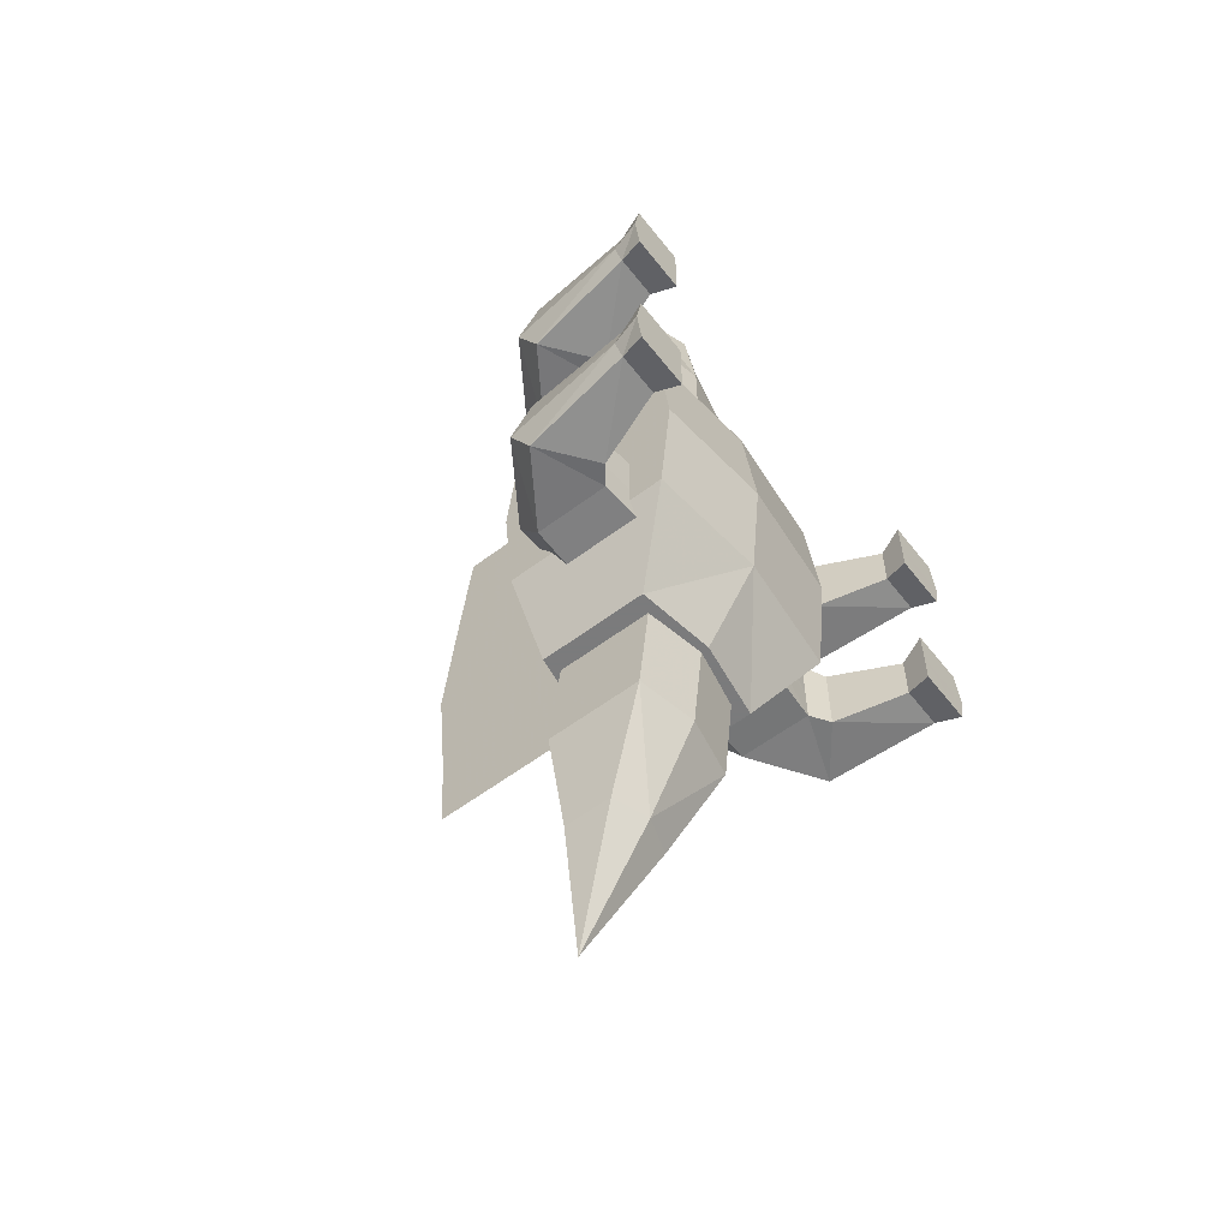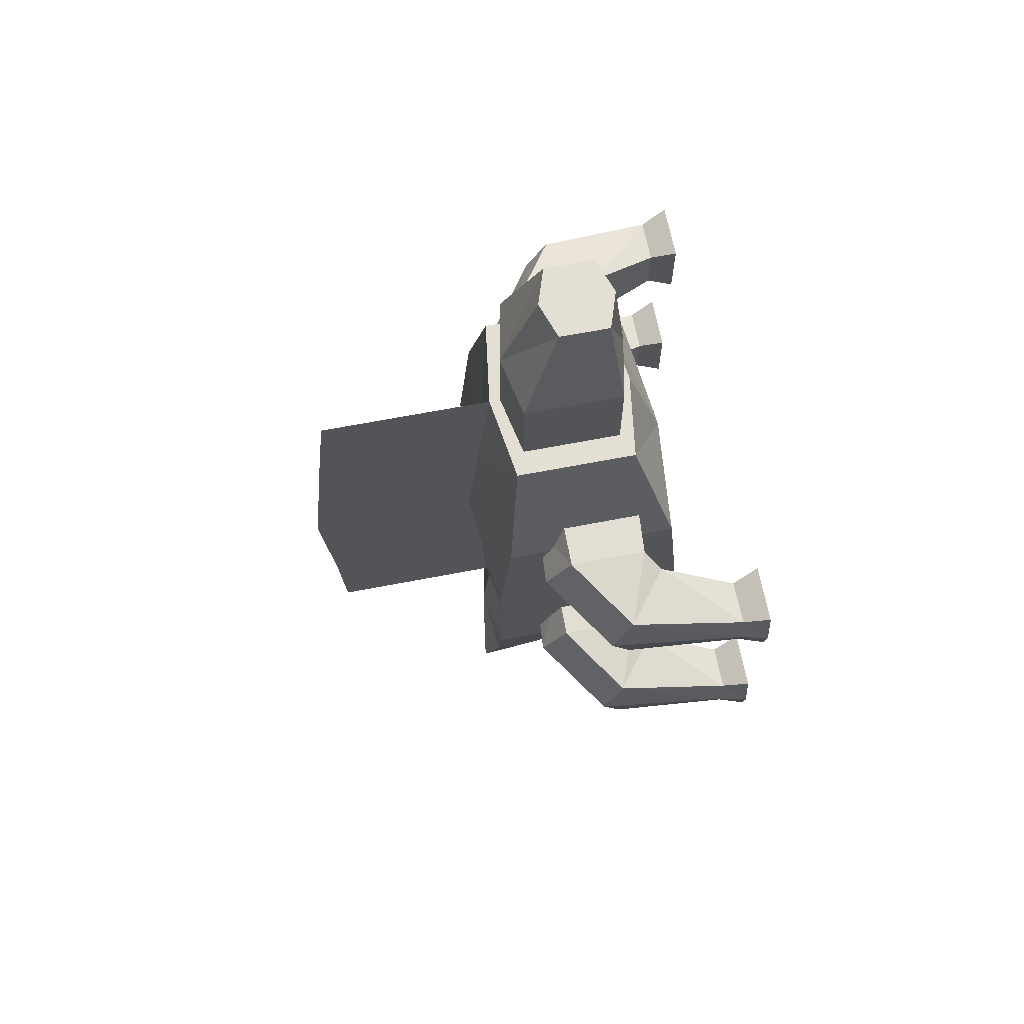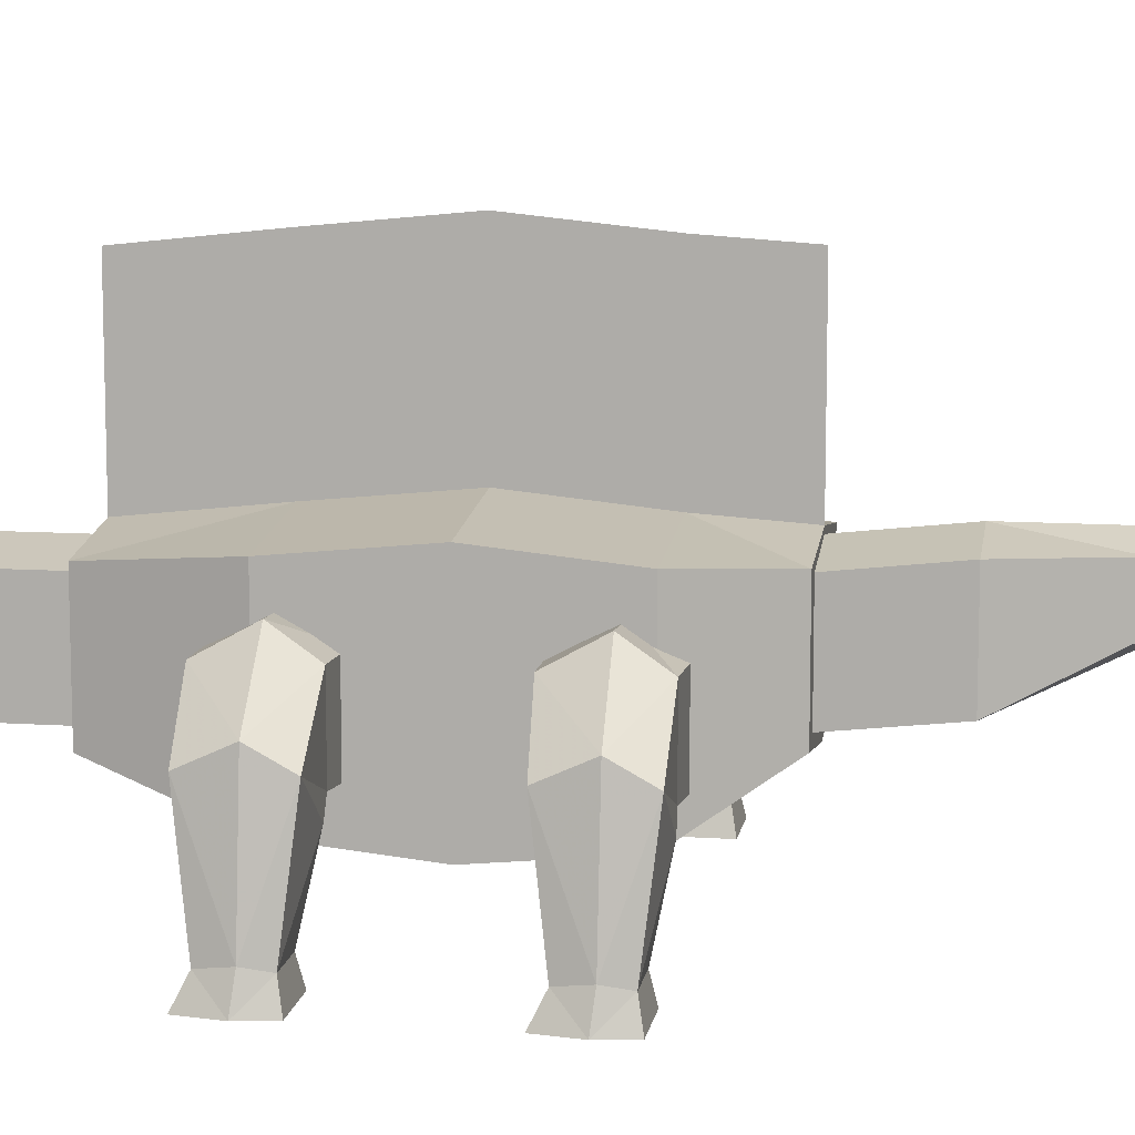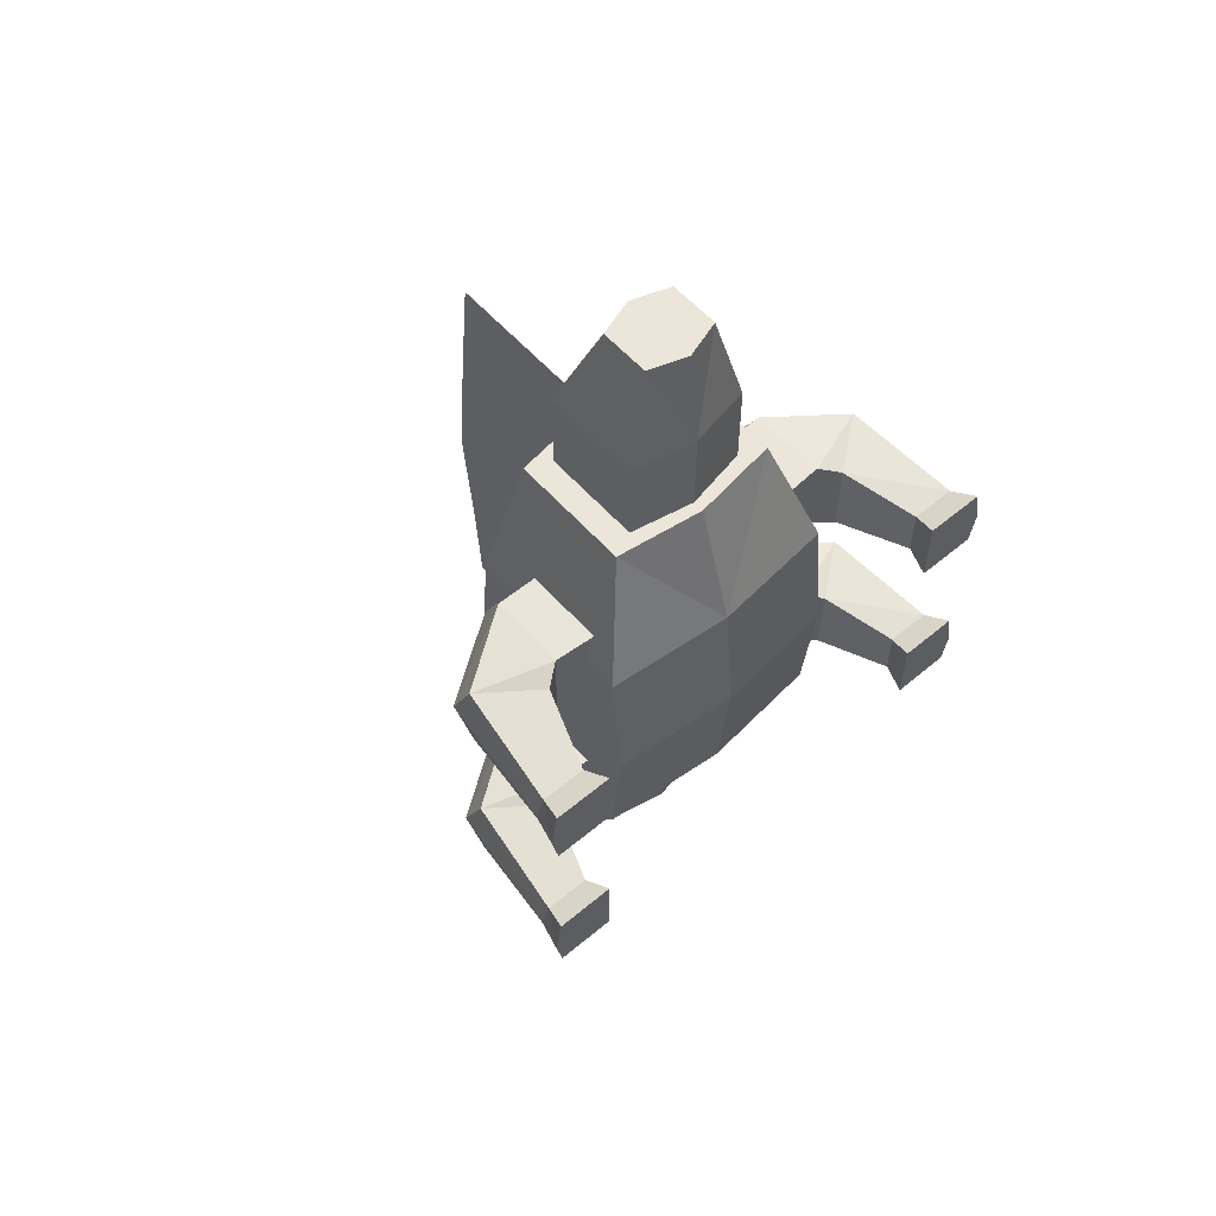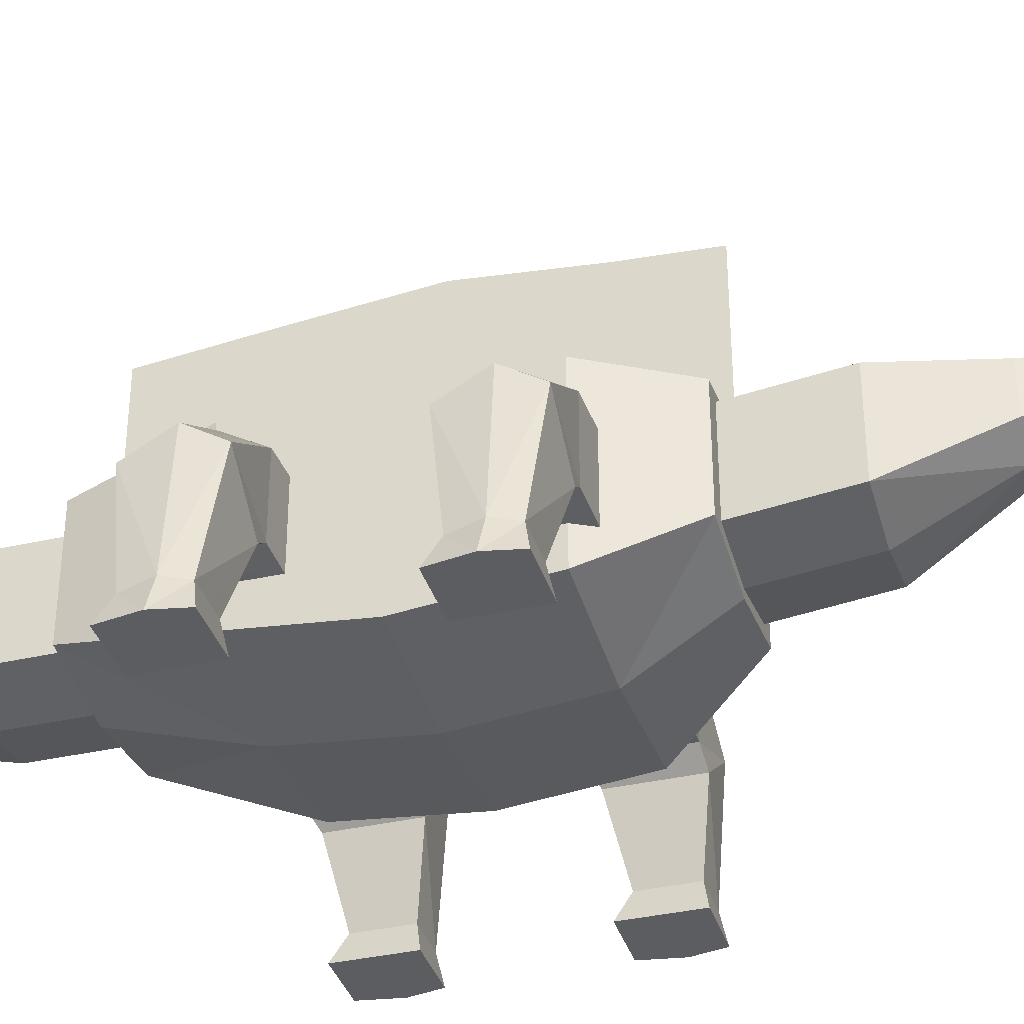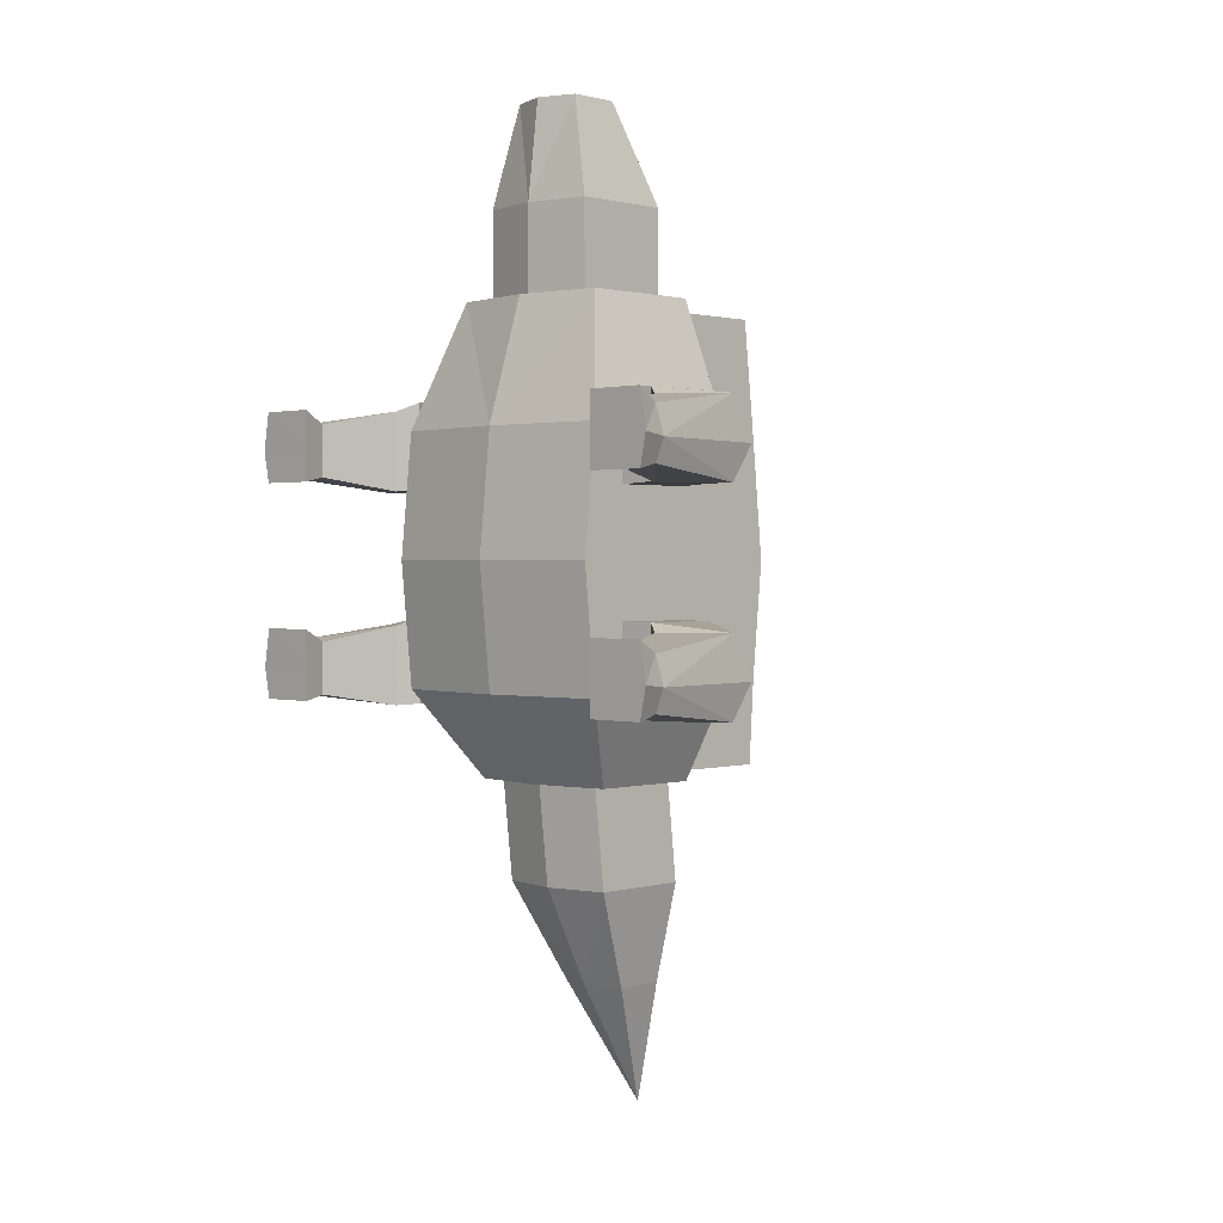
<metadata>
{"format":"obj","ext":"obj","renderer":"f3d","projection":"perspective","resolution":1024,"background":"white","views":[{"elev":-58.4,"azim":-52.2,"up":"+Z"},{"elev":66.9,"azim":-100.9,"up":"+Z"},{"elev":10.8,"azim":99.4,"up":"+Y"},{"elev":57.3,"azim":-41.0,"up":"+Z"},{"elev":-36.6,"azim":106.6,"up":"+Y"},{"elev":1.1,"azim":44.2,"up":"+Z"}]}
</metadata>
<code>
o BackRightLeg
v -0.8115 0.8673 -0.4443
v -0.6855 0.8673 -1.159
v -1.257 0.9109 -1.136
v -1.257 0.9109 -0.4494
v -0.8115 1.527 -0.4443
v -0.6855 1.527 -1.159
v -1.257 1.535 -1.136
v -1.257 1.535 -0.4494
v -1.41 0.7944 -1.152
v -1.41 0.7944 -0.518
v -1.851 1.131 -1.152
v -1.851 1.131 -0.518
v -1.606 0.2106 -1.05
v -1.606 0.2106 -0.6376
v -1.961 0.2106 -1.05
v -1.961 0.2106 -0.6376
v -1.549 0.000557 -1.091
v -1.549 0.000557 -0.5347
v -2.017 0.000557 -1.091
v -2.017 0.000557 -0.5347
v -0.7521 1.708 -0.8205
v -0.7422 0.8673 -0.8375
v -1.227 1.741 -0.8247
v -1.257 0.9109 -0.8269
v -1.883 1.297 -0.8686
v -1.41 0.7944 -0.8668
v -2.006 0.246 -0.8668
v -1.606 0.2106 -0.8647
v -2.07 0.000786 -0.8404
v -1.549 0.000557 -0.8409
f 21 6 22
f 6 7 3
f 23 8 25
f 8 5 4
f 22 2 3
f 23 7 21
f 12 10 16
f 8 4 12
f 3 7 11
f 24 3 26
f 27 16 29
f 26 9 13
f 9 11 15
f 25 12 27
f 29 20 30
f 16 14 20
f 28 13 30
f 13 15 19
f 5 21 22
f 7 23 25
f 1 22 24
f 8 23 5
f 4 24 10
f 15 27 29
f 10 26 14
f 11 25 27
f 19 29 30
f 14 28 30
f 6 2 22
f 2 6 3
f 8 12 25
f 5 1 4
f 24 22 3
f 7 6 21
f 10 14 16
f 4 10 12
f 9 3 11
f 3 9 26
f 16 20 29
f 28 26 13
f 13 9 15
f 12 16 27
f 20 18 30
f 14 18 20
f 13 17 30
f 17 13 19
f 1 5 22
f 11 7 25
f 4 1 24
f 23 21 5
f 24 26 10
f 19 15 29
f 26 28 14
f 15 11 27
f 17 19 30
f 18 14 30
o FrontRightLeg
v -0.6823 0.8673 1.255
v -0.8084 0.8673 0.5404
v -1.257 0.9109 0.5642
v -1.257 0.9109 1.251
v -0.6823 1.527 1.255
v -0.8084 1.527 0.5404
v -1.257 1.535 0.5642
v -1.257 1.535 1.251
v -1.41 0.7944 0.5478
v -1.41 0.7944 1.182
v -1.851 1.131 0.5478
v -1.851 1.131 1.182
v -1.606 0.2106 0.6495
v -1.606 0.2106 1.062
v -1.961 0.2106 0.6495
v -1.961 0.2106 1.062
v -1.549 0.000557 0.6086
v -1.549 0.000557 1.165
v -2.017 0.000557 0.6086
v -2.017 0.000557 1.165
v -0.7552 1.708 0.8815
v -0.7517 0.8673 0.8621
v -1.227 1.741 0.8753
v -1.257 0.9109 0.8731
v -1.883 1.297 0.8314
v -1.41 0.7944 0.8332
v -2.006 0.246 0.8332
v -1.606 0.2106 0.8353
v -2.07 0.000786 0.8596
v -1.549 0.000557 0.8591
f 51 36 52
f 36 37 33
f 53 38 55
f 38 35 34
f 52 32 54
f 53 37 36
f 42 40 46
f 38 34 42
f 33 37 41
f 54 33 56
f 57 46 59
f 56 39 43
f 39 41 45
f 55 42 57
f 59 50 60
f 46 44 50
f 58 43 60
f 43 45 49
f 35 51 52
f 37 53 55
f 31 52 34
f 38 53 51
f 34 54 40
f 45 57 59
f 40 56 44
f 41 55 57
f 49 59 60
f 44 58 60
f 36 32 52
f 32 36 33
f 38 42 55
f 35 31 34
f 32 33 54
f 51 53 36
f 40 44 46
f 34 40 42
f 39 33 41
f 33 39 56
f 46 50 59
f 58 56 43
f 43 39 45
f 42 46 57
f 50 48 60
f 44 48 50
f 43 47 60
f 47 43 49
f 31 35 52
f 41 37 55
f 52 54 34
f 35 38 51
f 54 56 40
f 49 45 59
f 56 58 44
f 45 41 57
f 47 49 60
f 48 44 60
o FrontLeftLeg
v 0.6823 0.8673 1.255
v 0.8084 0.8673 0.5404
v 1.257 0.9109 0.5642
v 1.257 0.9109 1.251
v 0.6823 1.527 1.255
v 0.8084 1.527 0.5404
v 1.257 1.535 0.5642
v 1.257 1.535 1.251
v 1.41 0.7944 0.5478
v 1.41 0.7944 1.182
v 1.851 1.131 0.5478
v 1.851 1.131 1.182
v 1.606 0.2106 0.6495
v 1.606 0.2106 1.062
v 1.961 0.2106 0.6495
v 1.961 0.2106 1.062
v 1.549 0.000557 0.6086
v 1.549 0.000557 1.165
v 2.017 0.000557 0.6086
v 2.017 0.000557 1.165
v 0.7552 1.708 0.8815
v 0.7517 0.8673 0.8621
v 1.227 1.741 0.8753
v 1.257 0.9109 0.8731
v 1.883 1.297 0.8314
v 1.41 0.7944 0.8332
v 2.006 0.246 0.8332
v 1.606 0.2106 0.8353
v 2.07 0.000786 0.8596
v 1.549 0.000557 0.8591
f 81 66 82
f 66 67 63
f 83 68 85
f 68 65 64
f 82 62 84
f 83 67 66
f 72 70 76
f 68 64 72
f 63 67 71
f 84 63 86
f 87 76 89
f 86 69 73
f 69 71 75
f 85 72 87
f 89 80 90
f 76 74 80
f 88 73 90
f 73 75 79
f 65 81 82
f 67 83 85
f 61 82 64
f 68 83 81
f 64 84 70
f 75 87 89
f 70 86 74
f 71 85 87
f 79 89 90
f 74 88 90
f 66 62 82
f 62 66 63
f 68 72 85
f 65 61 64
f 62 63 84
f 81 83 66
f 70 74 76
f 64 70 72
f 69 63 71
f 63 69 86
f 76 80 89
f 88 86 73
f 73 69 75
f 72 76 87
f 80 78 90
f 74 78 80
f 73 77 90
f 77 73 79
f 61 65 82
f 71 67 85
f 82 84 64
f 65 68 81
f 84 86 70
f 79 75 89
f 86 88 74
f 75 71 87
f 77 79 90
f 78 74 90
o BackLeftLeg_BackleftLeg
v 0.8115 0.8673 -0.4443
v 0.6855 0.8673 -1.159
v 1.257 0.9109 -1.136
v 1.257 0.9109 -0.4494
v 0.8115 1.527 -0.4443
v 0.6855 1.527 -1.159
v 1.257 1.535 -1.136
v 1.257 1.535 -0.4494
v 1.41 0.7944 -1.152
v 1.41 0.7944 -0.518
v 1.851 1.131 -1.152
v 1.851 1.131 -0.518
v 1.606 0.2106 -1.05
v 1.606 0.2106 -0.6376
v 1.961 0.2106 -1.05
v 1.961 0.2106 -0.6376
v 1.549 0.000557 -1.091
v 1.549 0.000557 -0.5347
v 2.017 0.000557 -1.091
v 2.017 0.000557 -0.5347
v 0.7521 1.708 -0.8205
v 0.7422 0.8673 -0.8375
v 1.227 1.741 -0.8247
v 1.257 0.9109 -0.8269
v 1.883 1.297 -0.8686
v 1.41 0.7944 -0.8668
v 2.006 0.246 -0.8668
v 1.606 0.2106 -0.8647
v 2.07 0.000786 -0.8404
v 1.549 0.000557 -0.8409
f 111 96 112
f 96 97 93
f 113 98 115
f 98 95 94
f 112 92 93
f 113 97 111
f 102 100 106
f 98 94 102
f 93 97 101
f 114 93 116
f 117 106 119
f 116 99 103
f 99 101 105
f 115 102 117
f 119 110 120
f 106 104 110
f 118 103 120
f 103 105 109
f 95 111 112
f 97 113 115
f 91 112 114
f 98 113 95
f 94 114 100
f 105 117 119
f 100 116 104
f 101 115 117
f 109 119 120
f 104 118 120
f 96 92 112
f 92 96 93
f 98 102 115
f 95 91 94
f 114 112 93
f 97 96 111
f 100 104 106
f 94 100 102
f 99 93 101
f 93 99 116
f 106 110 119
f 118 116 103
f 103 99 105
f 102 106 117
f 110 108 120
f 104 108 110
f 103 107 120
f 107 103 109
f 91 95 112
f 101 97 115
f 94 91 114
f 113 111 95
f 114 116 100
f 109 105 119
f 116 118 104
f 105 101 117
f 107 109 120
f 108 104 120
o Tail
v -0.5 1.2 -2.5
v -0.5 1.1 -1.6
v 0.5 1.1 -1.6
v 0.5 1.2 -2.5
v -0.5 2 -2.5
v -0.5 1.9 -1.6
v 0.5 1.9 -1.6
v 0.5 2 -2.5
v -0.3 1.6 -3.3
v 0.3 1.6 -3.3
v -0.3 2 -3.3
v 0.3 2 -3.3
v 0 2 -1.6
v 0 1 -1.6
v 0 2.1 -2.5
v 0 1.1 -2.5
v 0 2.1 -3.3
v 0 1.5 -3.3
v 0 2.1 -4.3
f 125 121 126
f 133 134 123
f 127 123 124
f 135 137 131
f 136 124 123
f 135 125 133
f 125 131 129
f 136 138 124
f 124 130 128
f 126 122 134
f 128 132 135
f 121 136 122
f 128 135 133
f 121 129 138
f 130 138 139
f 129 131 139
f 138 129 139
f 131 137 139
f 137 132 139
f 132 130 139
f 121 122 126
f 127 133 123
f 128 127 124
f 125 135 131
f 134 136 123
f 125 126 133
f 121 125 129
f 130 132 128
f 133 126 134
f 132 137 135
f 136 134 122
f 127 128 133
f 136 121 138
f 138 130 124
o Head
v -0.5 1 2.7
v -0.5 1 1.9
v 0.5 1 1.9
v 0.5 1 2.7
v -0.5 1.8 2.7
v -0.5 1.8 1.9
v 0.5 1.8 1.9
v 0.5 1.8 2.7
v -0.3 1.1 3.5
v 0.3 1.1 3.5
v -0.3 1.5 3.5
v 0.3 1.5 3.5
v 0 1.9 1.9
v 0 0.9 1.9
v 0 1.9 2.7
v 0 0.9 2.7
v 0 1.6 3.5
v 0 1 3.5
f 144 145 141
f 152 146 142
f 146 147 143
f 154 144 150
f 155 153 142
f 154 152 145
f 156 150 148
f 144 140 150
f 155 143 149
f 143 147 151
f 145 152 153
f 147 154 151
f 140 141 153
f 147 146 152
f 151 156 157
f 140 155 148
f 140 144 141
f 153 152 142
f 142 146 143
f 156 154 150
f 143 155 142
f 144 154 145
f 157 156 148
f 140 148 150
f 157 155 149
f 149 143 151
f 141 145 153
f 154 156 151
f 155 140 153
f 154 147 152
f 149 151 157
f 155 157 148
o Body
v -1 0.6 1
v -1 0.6 -1
v 1 0.6 -1
v 1 0.6 1
v -1 2 1
v -1 2 -1
v 1 2 -1
v 1 2 1
v -0.7 0.91 2
v 0.7 0.91 2
v -0.7 1.89 2
v 0.7 1.89 2
v -0.65 1.045 -1.7
v 0.65 1.045 -1.7
v -0.65 1.955 -1.7
v 0.65 1.955 -1.7
v 1 0.5 0
v 1 2.1 0
v -1 0.5 0
v -1 2.1 0
v 0 2.1 -1
v 0 0.5 -1
v 0 2.1 1
v 0 0.5 1
v 0 1.99 2
v 0 0.81 2
v 0 2.055 -1.7
v 0 0.945 -1.7
v 0 2.2 0
v 0 0.4 0
v 0 3.455 -1.7
v 0 3.39 2
v 0 3.5 1
v 0 3.5 -1
v 0 3.6 0
f 177 163 159
f 178 164 173
f 175 165 161
f 161 165 167
f 187 179 174
f 186 178 177
f 182 168 166
f 180 162 168
f 162 158 166
f 181 161 167
f 184 173 171
f 159 163 170
f 164 160 171
f 179 159 170
f 164 175 160
f 162 177 158
f 181 187 174
f 180 186 177
f 163 178 172
f 176 159 179
f 175 164 178
f 169 182 183
f 165 180 169
f 158 181 166
f 172 184 185
f 160 179 171
f 158 176 181
f 165 175 180
f 184 188 178
f 186 178 191
f 180 186 190
f 182 180 189
f 176 177 159
f 184 178 173
f 174 175 161
f 165 169 167
f 179 160 174
f 178 163 177
f 183 182 166
f 182 180 168
f 168 162 166
f 183 181 167
f 185 184 171
f 163 172 170
f 173 164 171
f 185 179 170
f 175 174 160
f 161 181 174
f 162 180 177
f 178 184 172
f 187 176 179
f 186 175 178
f 167 169 183
f 180 182 169
f 181 183 166
f 170 172 185
f 179 185 171
f 176 187 181
f 175 186 180
f 188 191 178
f 192 186 191
f 186 192 190
f 180 190 189
f 177 176 158

</code>
